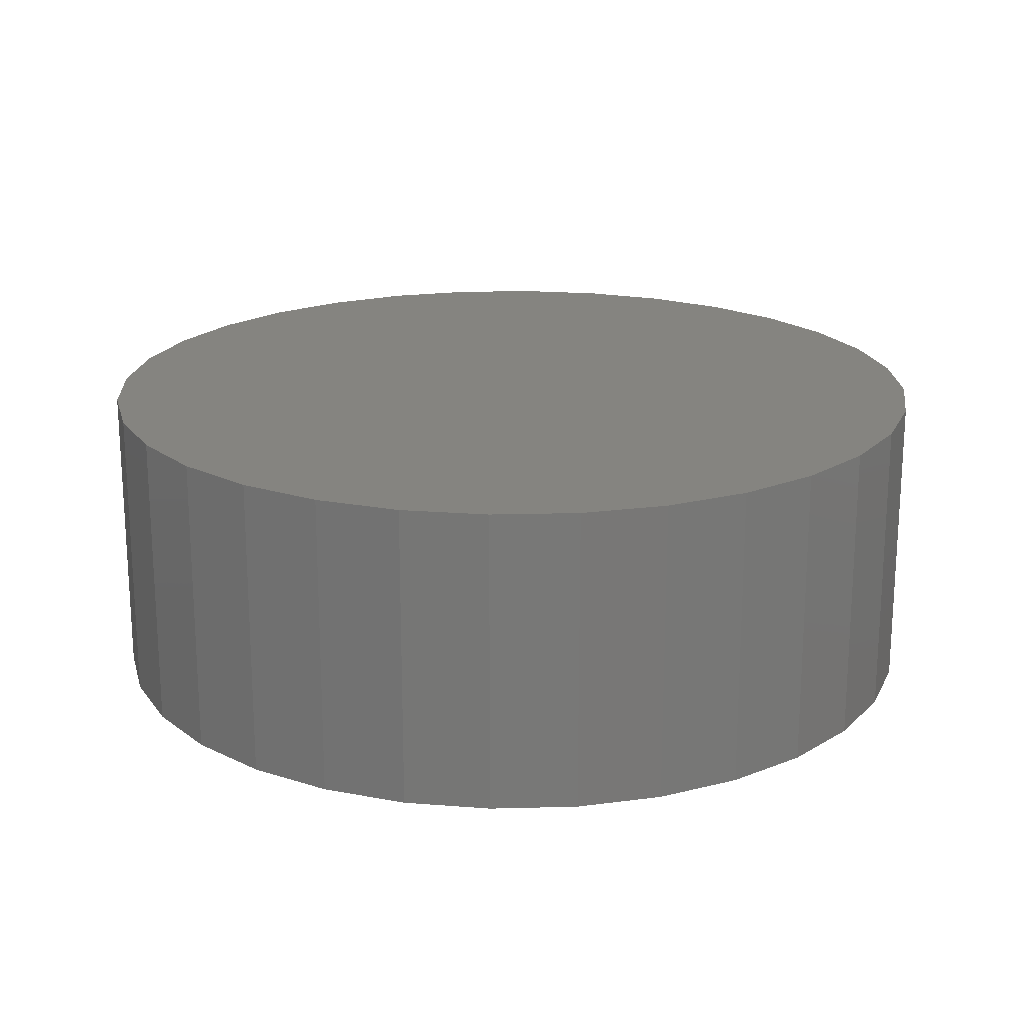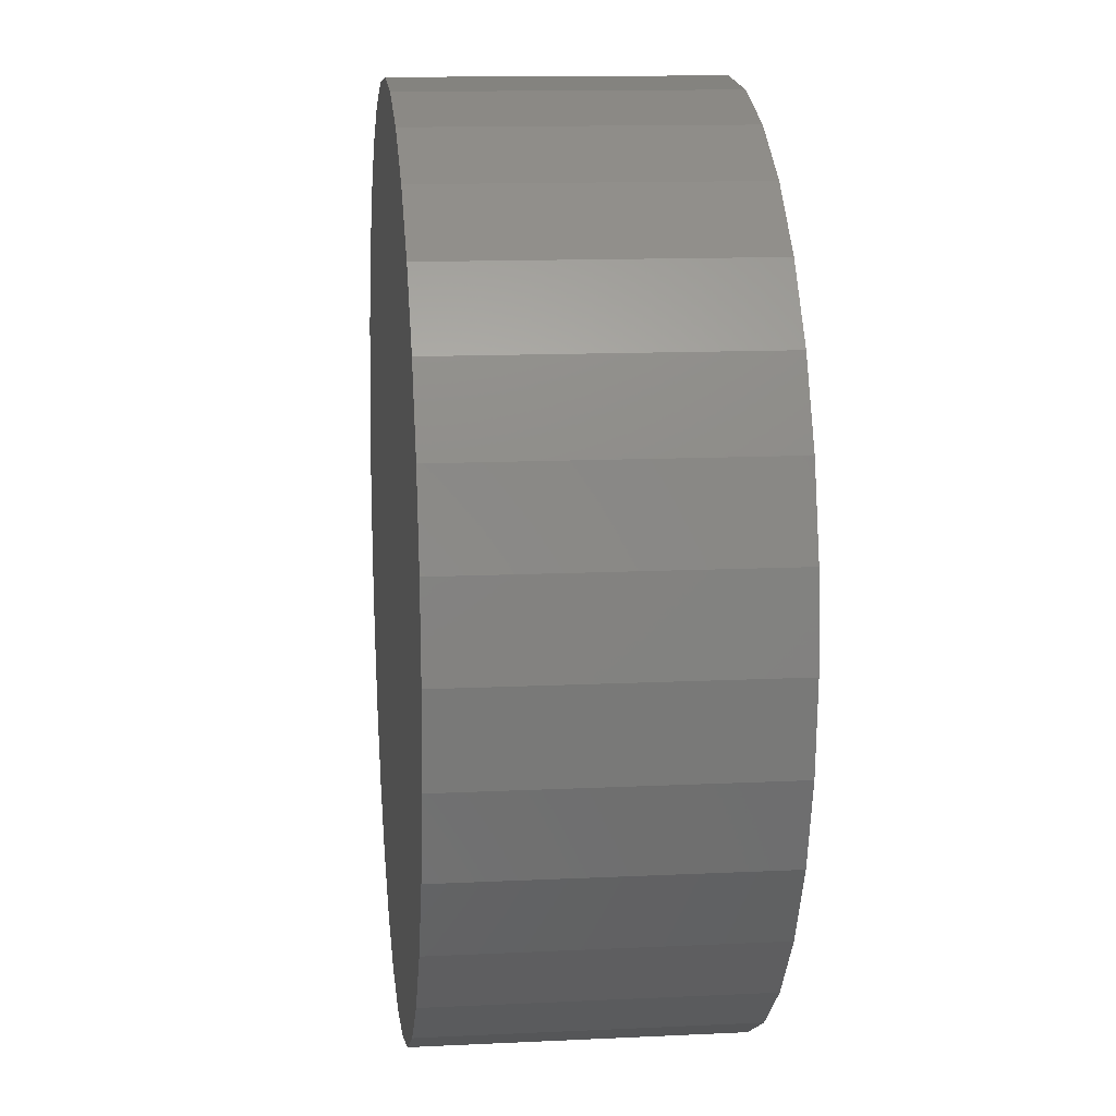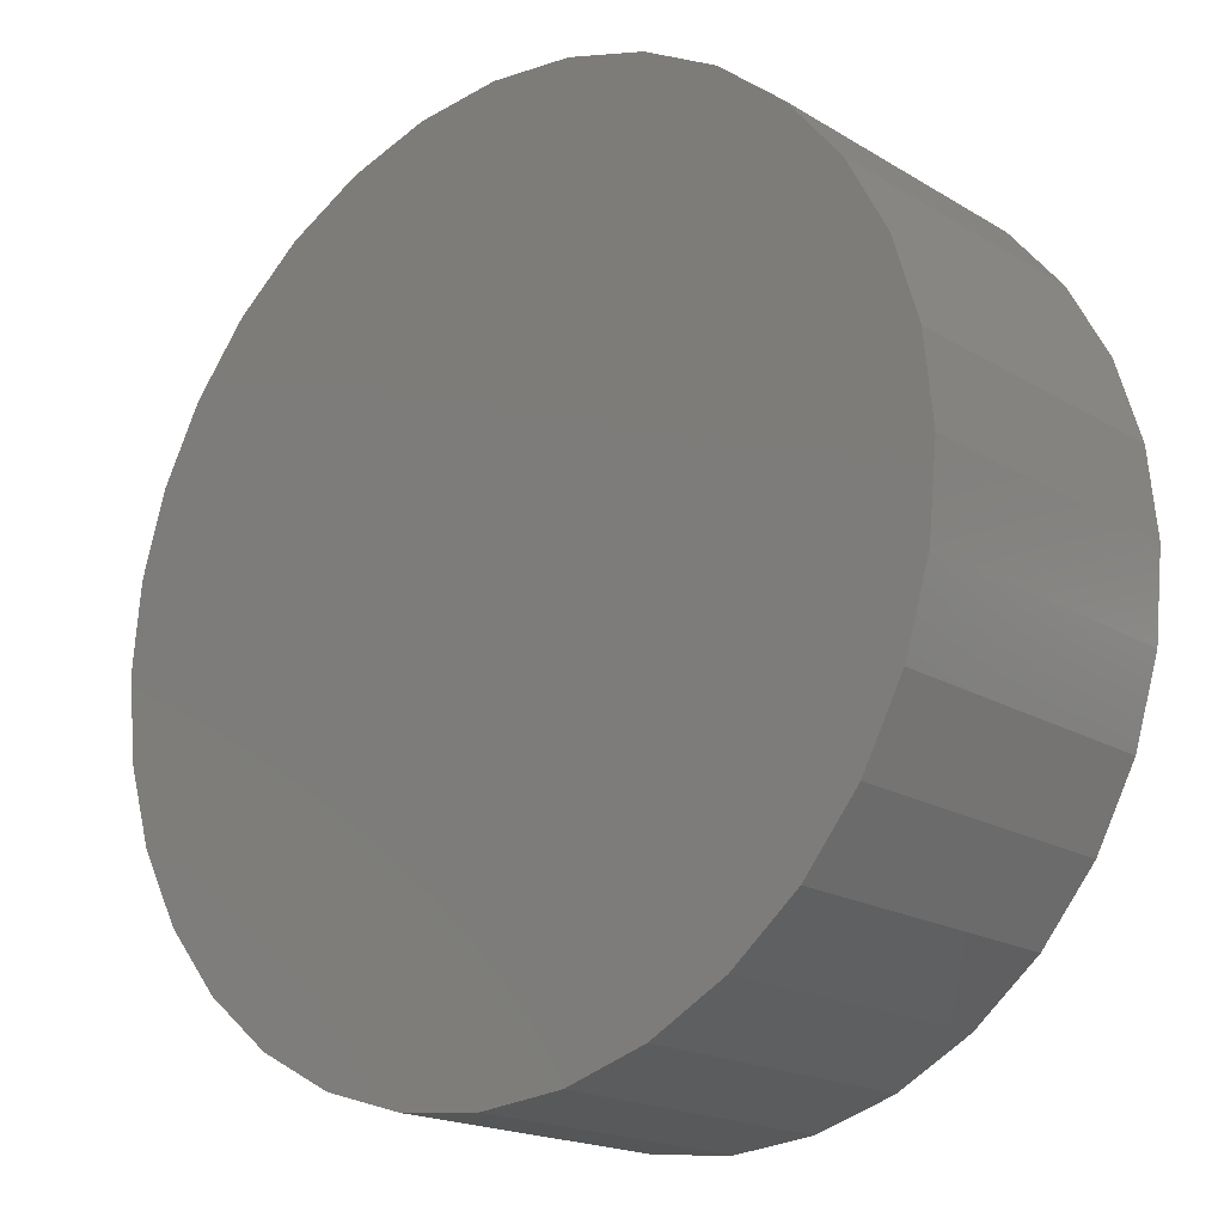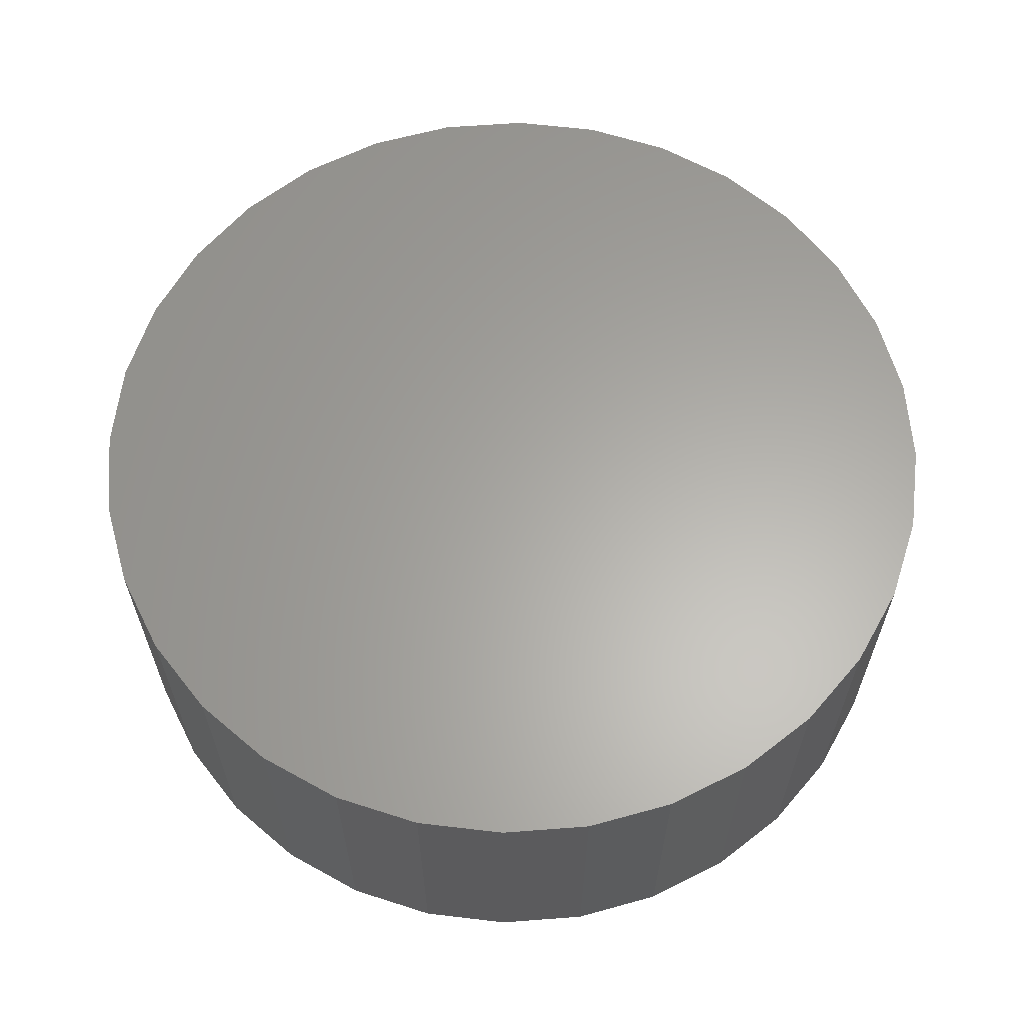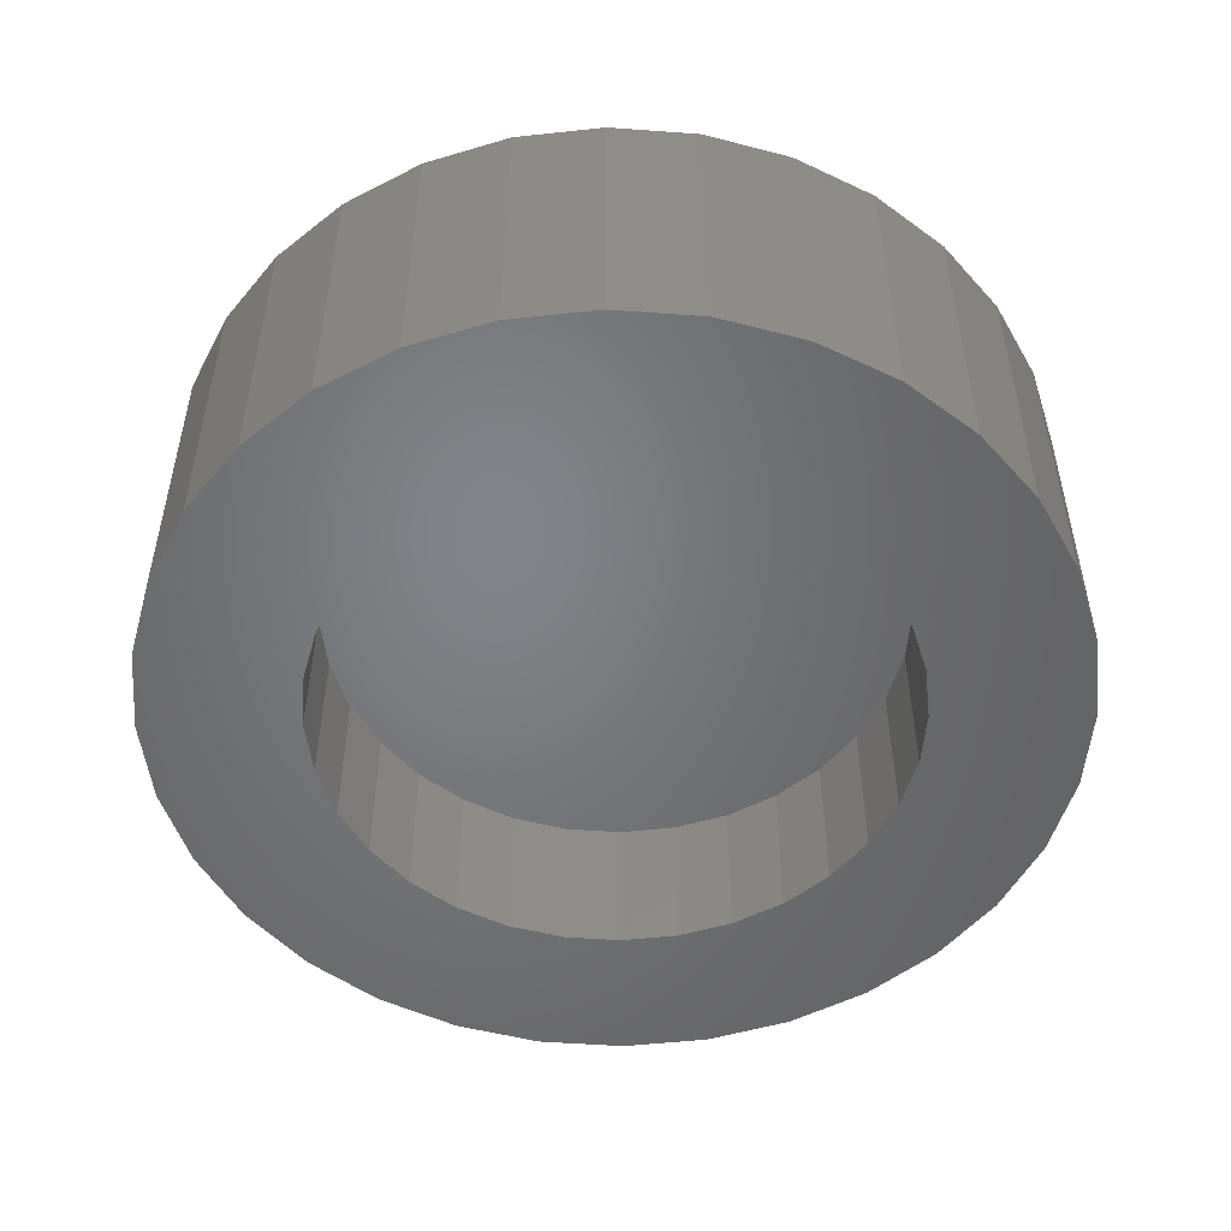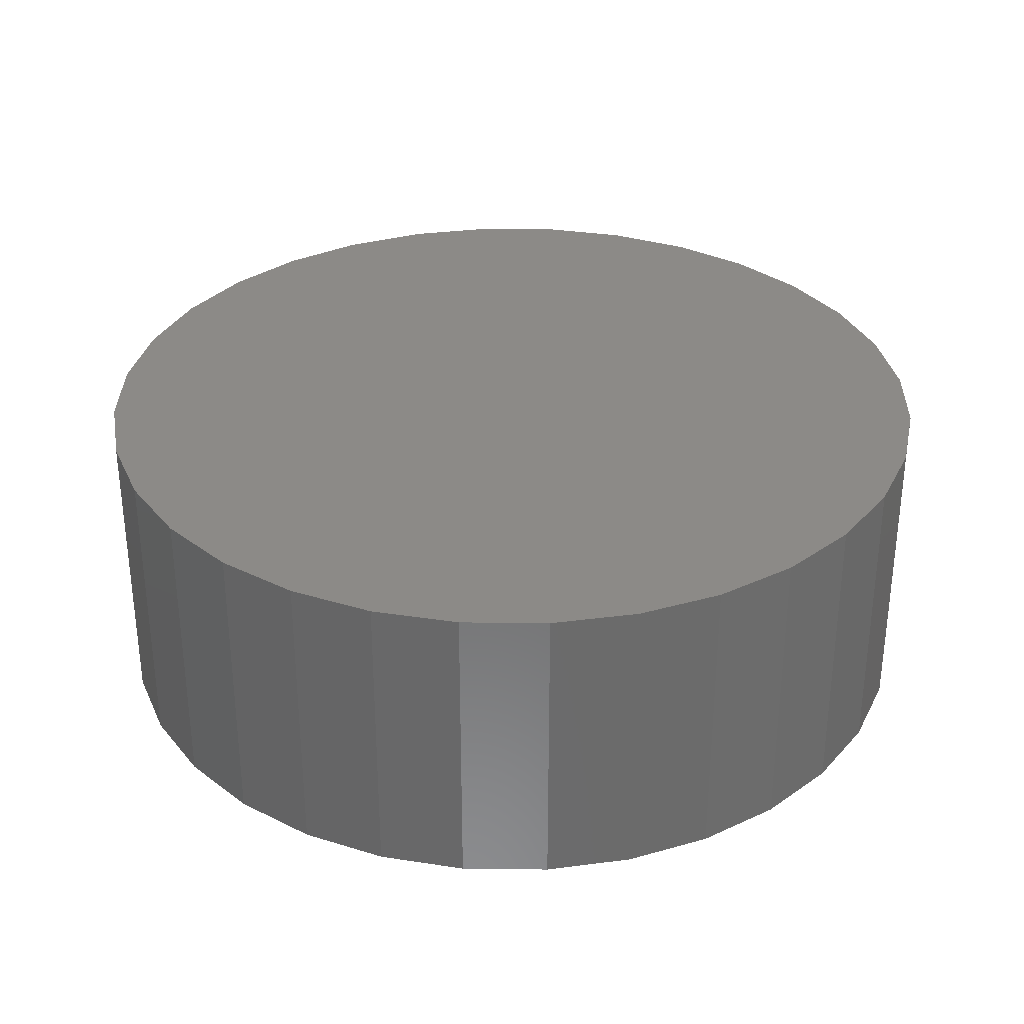
<metadata>
{"format":"stl","ext":"stl","renderer":"f3d","projection":"perspective","resolution":1024,"background":"white","views":[{"elev":19.6,"azim":-19.7,"up":"+Z"},{"elev":12.7,"azim":83.6,"up":"+Y"},{"elev":-18.5,"azim":41.0,"up":"+Y"},{"elev":62.6,"azim":-133.8,"up":"+Z"},{"elev":-51.3,"azim":-100.2,"up":"+Z"},{"elev":32.4,"azim":85.3,"up":"+Z"}]}
</metadata>
<code>
# stl→obj: 128 verts, 252 faces
v -0.2691 0.5655 0
v -0.3547 0.5703 0
v -0.2511 0.5875 0
v -0.09289 0.619 0
v -0.1201 0.6272 0
v 0.00944 0.6427 0
v -0.1484 0.63 0
v -0.3063 0.6427 0
v -0.2725 0.6705 0
v -0.2339 0.6911 0
v -0.192 0.7039 0
v -0.1484 0.7081 0
v -0.1049 0.7039 0
v -0.06299 0.6911 0
v -0.02439 0.6705 0
v -0.1768 0.6272 0
v -0.204 0.619 0
v -0.3341 0.6089 0
v -0.1484 0.3397 0
v -0.1201 0.3425 0
v 0.00944 0.327 0
v -0.02439 0.2992 0
v -0.06299 0.2786 0
v -0.1049 0.2659 0
v -0.1484 0.2616 0
v -0.192 0.2659 0
v -0.2339 0.2786 0
v -0.2725 0.2992 0
v -0.3063 0.327 0
v -0.1768 0.3425 0
v -0.2291 0.6056 0
v -0.2936 0.4849 0
v -0.3717 0.4849 0
v -0.2908 0.5132 0
v -0.3674 0.5284 0
v -0.2825 0.5404 0
v -0.2825 0.4293 0
v -0.3674 0.4413 0
v -0.2908 0.4566 0
v -0.2291 0.3642 0
v -0.3341 0.3608 0
v -0.2511 0.3822 0
v -0.3547 0.3994 0
v -0.2691 0.4042 0
v -0.204 0.3508 0
v -0.02775 0.5655 0
v -0.0458 0.5875 0
v 0.05784 0.5703 0
v -0.0678 0.6056 0
v 0.03721 0.6089 0
v -0.003289 0.4849 0
v -0.006078 0.5132 0
v 0.07484 0.4849 0
v -0.01434 0.5404 0
v 0.07055 0.5284 0
v -0.01434 0.4293 0
v -0.006078 0.4566 0
v 0.07055 0.4413 0
v -0.0678 0.3642 0
v -0.0458 0.3822 0
v 0.03721 0.3608 0
v -0.02775 0.4042 0
v 0.05784 0.3994 0
v -0.09289 0.3508 0
v -0.1201 0.3425 0.07812
v -0.09289 0.3508 0.07812
v -0.0678 0.3642 0.07812
v -0.0458 0.3822 0.07812
v -0.02775 0.4042 0.07812
v -0.01434 0.4293 0.07812
v -0.006078 0.4566 0.07812
v -0.003289 0.4849 0.07812
v -0.1484 0.3397 0.07812
v -0.1768 0.3425 0.07812
v -0.204 0.3508 0.07812
v -0.2291 0.3642 0.07812
v -0.2511 0.3822 0.07812
v -0.2691 0.4042 0.07812
v -0.2825 0.4293 0.07812
v -0.2908 0.4566 0.07812
v -0.2936 0.4849 0.07812
v -0.1768 0.6272 0.07812
v -0.204 0.619 0.07812
v -0.2291 0.6056 0.07812
v -0.2511 0.5875 0.07812
v -0.2691 0.5655 0.07812
v -0.2825 0.5404 0.07812
v -0.2908 0.5132 0.07812
v -0.1484 0.63 0.07812
v -0.1201 0.6272 0.07812
v -0.09289 0.619 0.07812
v -0.0678 0.6056 0.07812
v -0.0458 0.5875 0.07812
v -0.02775 0.5655 0.07812
v -0.01434 0.5404 0.07812
v -0.006078 0.5132 0.07812
v 0.07484 0.4849 0.1562
v 0.07055 0.4413 0.1562
v 0.05784 0.3994 0.1562
v 0.03721 0.3608 0.1562
v 0.00944 0.327 0.1562
v -0.02439 0.2992 0.1562
v -0.06299 0.2786 0.1562
v -0.1049 0.2659 0.1562
v -0.1484 0.2616 0.1562
v -0.192 0.2659 0.1562
v -0.2339 0.2786 0.1562
v -0.2725 0.2992 0.1562
v -0.3063 0.327 0.1562
v -0.3341 0.3608 0.1562
v -0.3547 0.3994 0.1562
v -0.3674 0.4413 0.1562
v -0.3717 0.4849 0.1562
v -0.3674 0.5284 0.1562
v -0.3547 0.5703 0.1562
v -0.3341 0.6089 0.1562
v -0.3063 0.6427 0.1562
v -0.2725 0.6705 0.1562
v -0.2339 0.6911 0.1562
v -0.192 0.7039 0.1562
v -0.1484 0.7081 0.1562
v -0.1049 0.7039 0.1562
v -0.06299 0.6911 0.1562
v -0.02439 0.6705 0.1562
v 0.00944 0.6427 0.1562
v 0.03721 0.6089 0.1562
v 0.05784 0.5703 0.1562
v 0.07055 0.5284 0.1562
f 1 2 3
f 4 5 6
f 7 8 9
f 7 9 10
f 7 10 11
f 7 11 12
f 7 12 13
f 7 13 14
f 7 14 15
f 7 15 6
f 7 6 5
f 8 7 16
f 8 16 17
f 8 17 18
f 19 20 21
f 19 21 22
f 19 22 23
f 19 23 24
f 19 24 25
f 19 25 26
f 19 26 27
f 19 27 28
f 19 28 29
f 19 29 30
f 17 31 18
f 18 31 3
f 18 3 2
f 32 33 34
f 34 33 35
f 34 35 36
f 36 35 2
f 36 2 1
f 37 38 39
f 39 38 33
f 39 33 32
f 40 41 42
f 42 41 43
f 42 43 44
f 44 43 38
f 44 38 37
f 30 29 45
f 45 29 41
f 45 41 40
f 46 47 48
f 48 47 49
f 48 49 50
f 50 49 4
f 50 4 6
f 51 52 53
f 53 52 54
f 53 54 55
f 55 54 46
f 55 46 48
f 56 57 58
f 58 57 51
f 58 51 53
f 59 60 61
f 61 60 62
f 61 62 63
f 63 62 56
f 63 56 58
f 20 64 21
f 21 64 59
f 21 59 61
f 19 65 20
f 20 65 66
f 20 66 64
f 64 66 67
f 64 67 59
f 59 67 68
f 59 68 60
f 60 68 69
f 60 69 62
f 62 69 70
f 62 70 56
f 56 70 71
f 56 71 57
f 57 71 72
f 57 72 51
f 65 19 73
f 73 19 30
f 73 30 74
f 74 30 45
f 74 45 75
f 75 45 40
f 75 40 76
f 76 40 42
f 76 42 77
f 77 42 44
f 77 44 78
f 78 44 37
f 78 37 79
f 79 37 39
f 79 39 80
f 80 39 32
f 80 32 81
f 7 82 16
f 16 82 83
f 16 83 17
f 17 83 84
f 17 84 31
f 31 84 85
f 31 85 3
f 3 85 86
f 3 86 1
f 1 86 87
f 1 87 36
f 36 87 88
f 36 88 34
f 34 88 81
f 34 81 32
f 82 7 89
f 89 7 5
f 89 5 90
f 90 5 4
f 90 4 91
f 91 4 49
f 91 49 92
f 92 49 47
f 92 47 93
f 93 47 46
f 93 46 94
f 94 46 54
f 94 54 95
f 95 54 52
f 95 52 96
f 96 52 51
f 96 51 72
f 53 97 58
f 58 97 98
f 58 98 63
f 63 98 99
f 63 99 61
f 61 99 100
f 61 100 21
f 21 100 101
f 21 101 22
f 22 101 102
f 22 102 23
f 23 102 103
f 23 103 24
f 24 103 104
f 24 104 25
f 25 104 105
f 25 105 26
f 26 105 106
f 26 106 27
f 27 106 107
f 27 107 28
f 28 107 108
f 28 108 29
f 29 108 109
f 29 109 41
f 41 109 110
f 41 110 43
f 43 110 111
f 43 111 38
f 38 111 112
f 38 112 33
f 33 112 113
f 33 113 35
f 35 113 114
f 35 114 2
f 2 114 115
f 2 115 18
f 18 115 116
f 18 116 8
f 8 116 117
f 8 117 9
f 9 117 118
f 9 118 10
f 10 118 119
f 10 119 11
f 11 119 120
f 11 120 12
f 12 120 121
f 12 121 13
f 13 121 122
f 13 122 14
f 14 122 123
f 14 123 15
f 15 123 124
f 15 124 6
f 6 124 125
f 6 125 50
f 50 125 126
f 50 126 48
f 48 126 127
f 48 127 55
f 55 127 128
f 55 128 53
f 53 128 97
f 120 122 121
f 122 120 119
f 122 119 123
f 103 106 104
f 104 106 105
f 123 119 124
f 124 119 118
f 124 118 125
f 125 118 117
f 125 117 126
f 126 117 116
f 126 116 127
f 127 116 115
f 127 115 128
f 128 115 114
f 128 114 97
f 97 114 113
f 97 113 98
f 98 113 112
f 98 112 99
f 99 112 111
f 99 111 100
f 100 111 110
f 100 110 101
f 101 110 109
f 101 109 102
f 102 109 108
f 102 108 103
f 103 108 107
f 103 107 106
f 89 90 82
f 83 82 90
f 91 83 90
f 65 74 66
f 73 74 65
f 74 75 66
f 66 75 76
f 66 76 67
f 67 76 77
f 67 77 68
f 68 77 78
f 68 78 69
f 69 78 79
f 69 79 70
f 70 79 80
f 70 80 71
f 71 80 81
f 71 81 72
f 72 81 88
f 72 88 96
f 96 88 87
f 96 87 95
f 95 87 86
f 95 86 94
f 94 86 85
f 94 85 93
f 93 85 84
f 93 84 92
f 92 84 83
f 92 83 91

</code>
